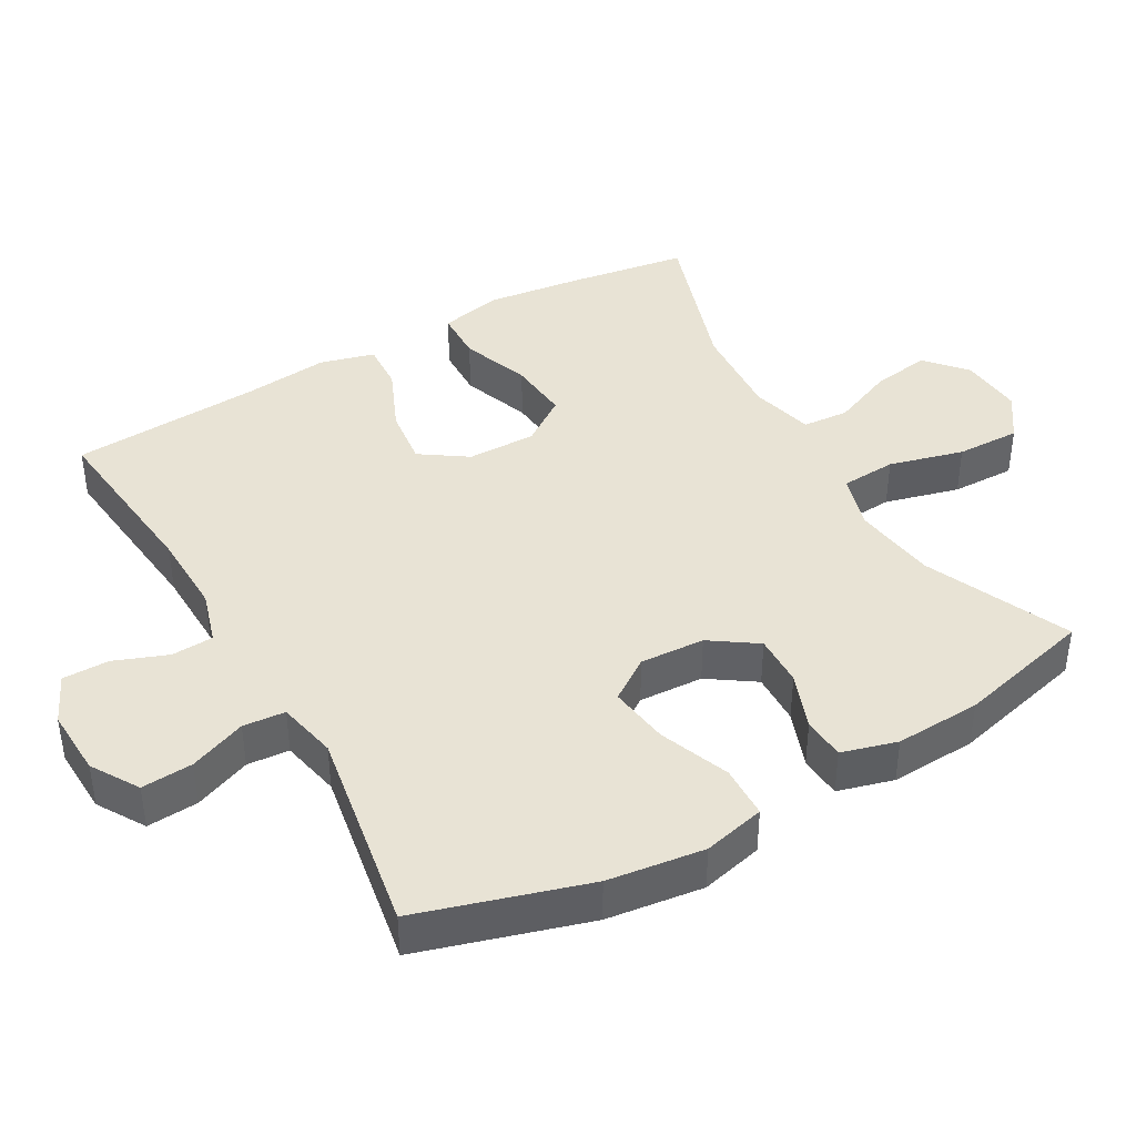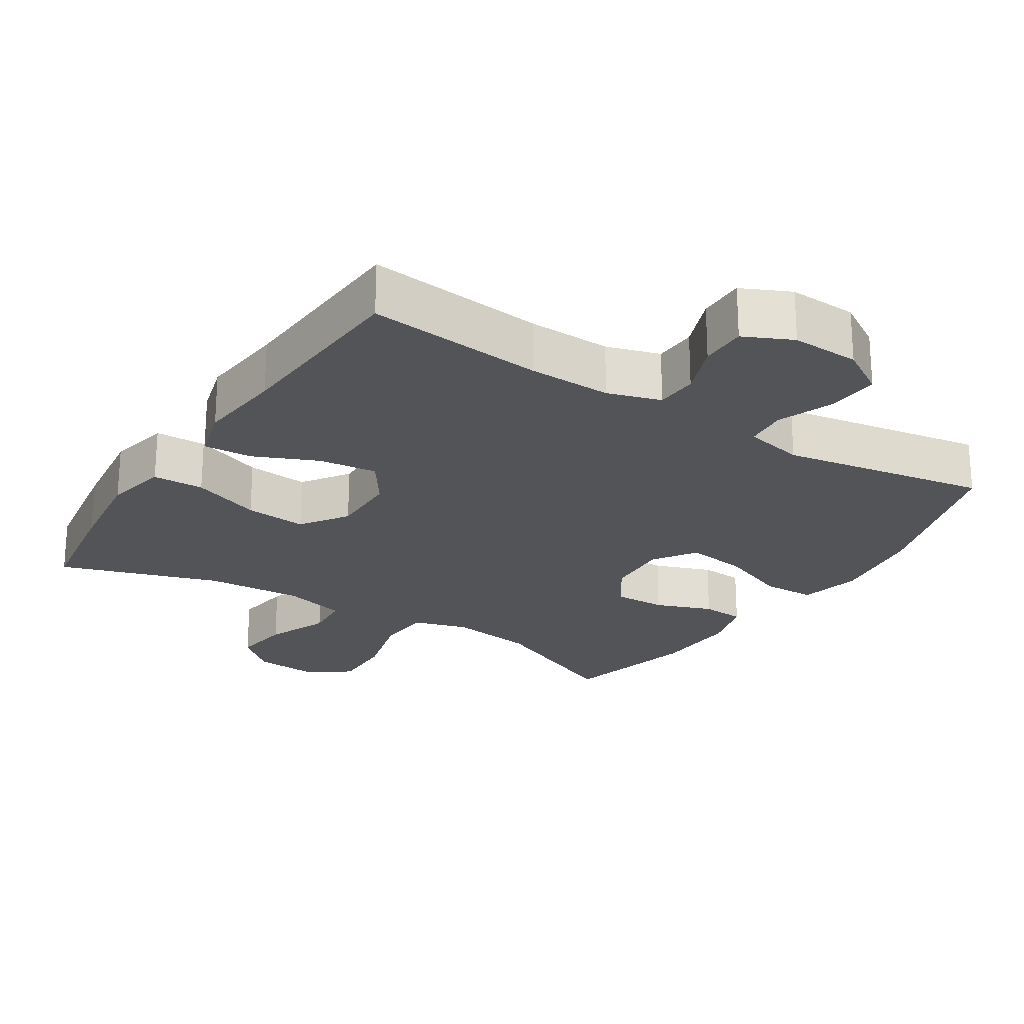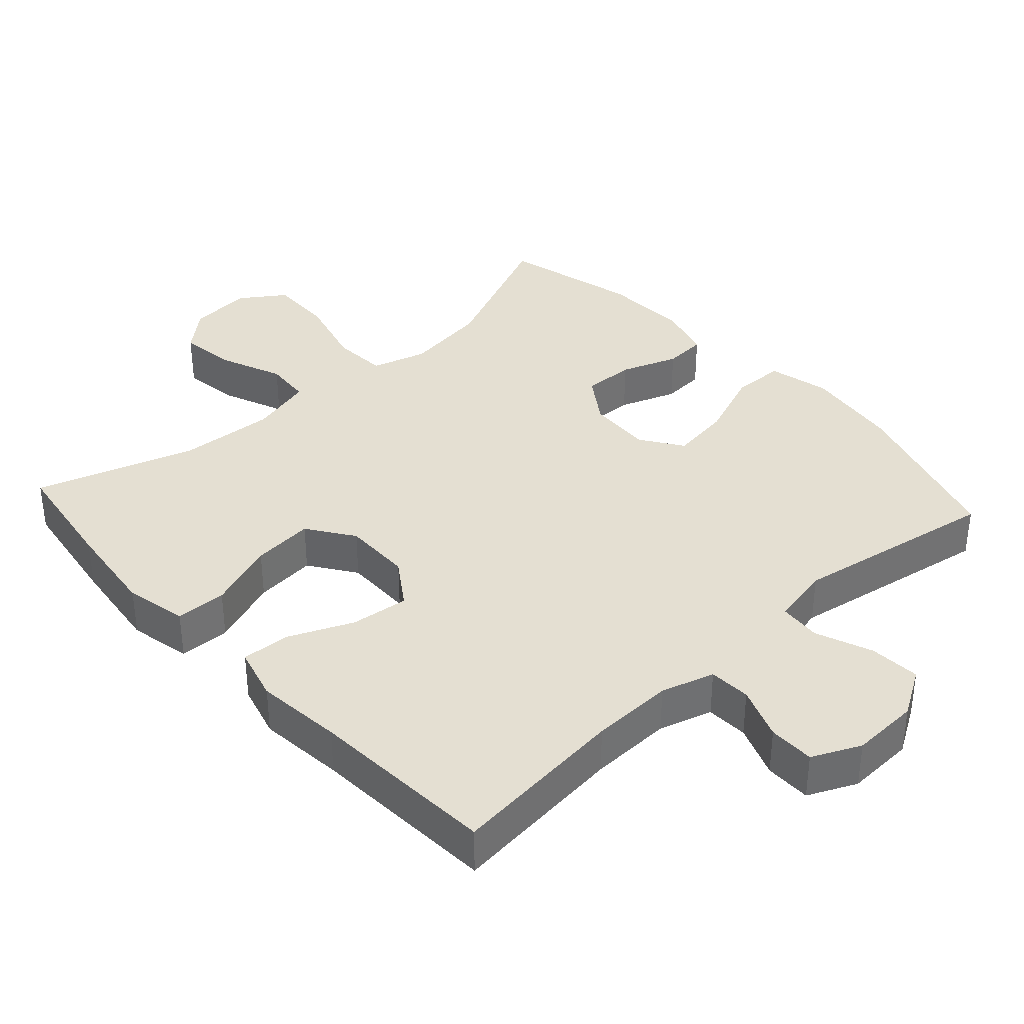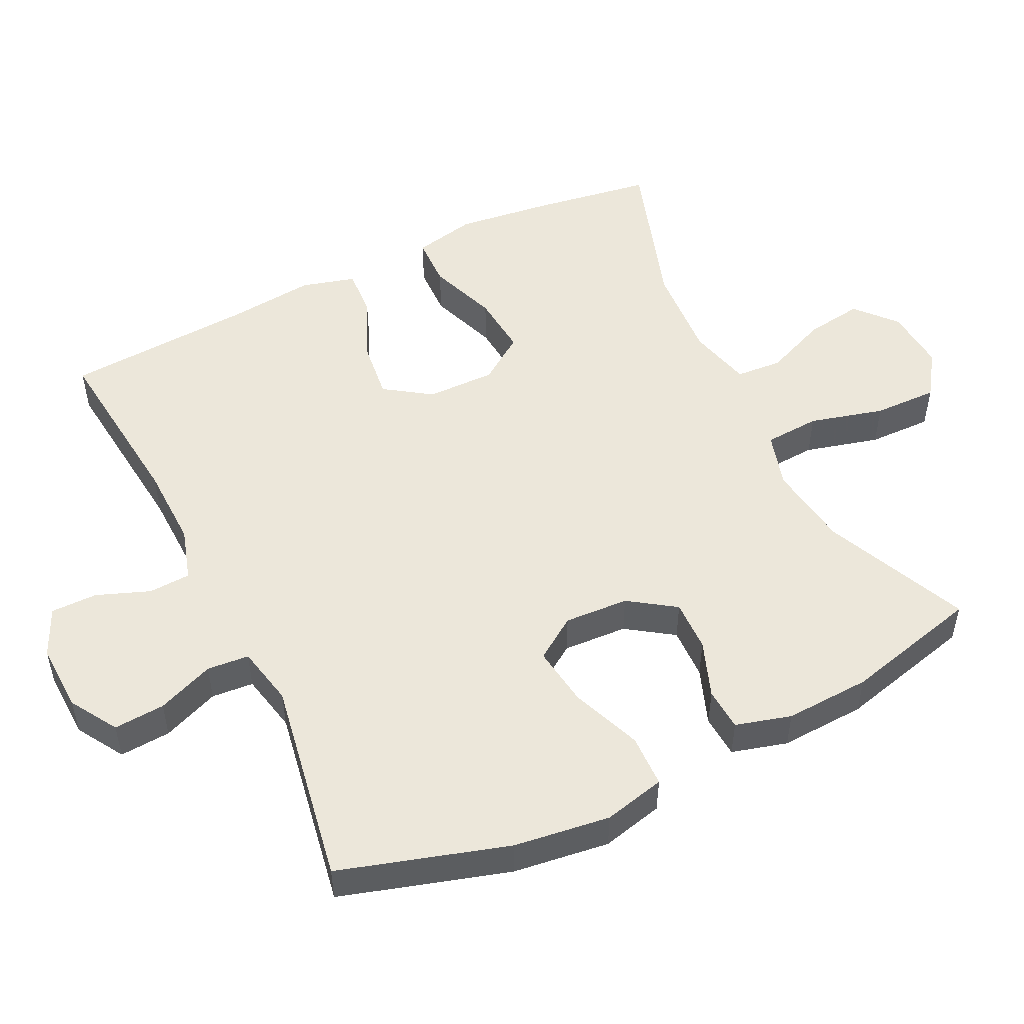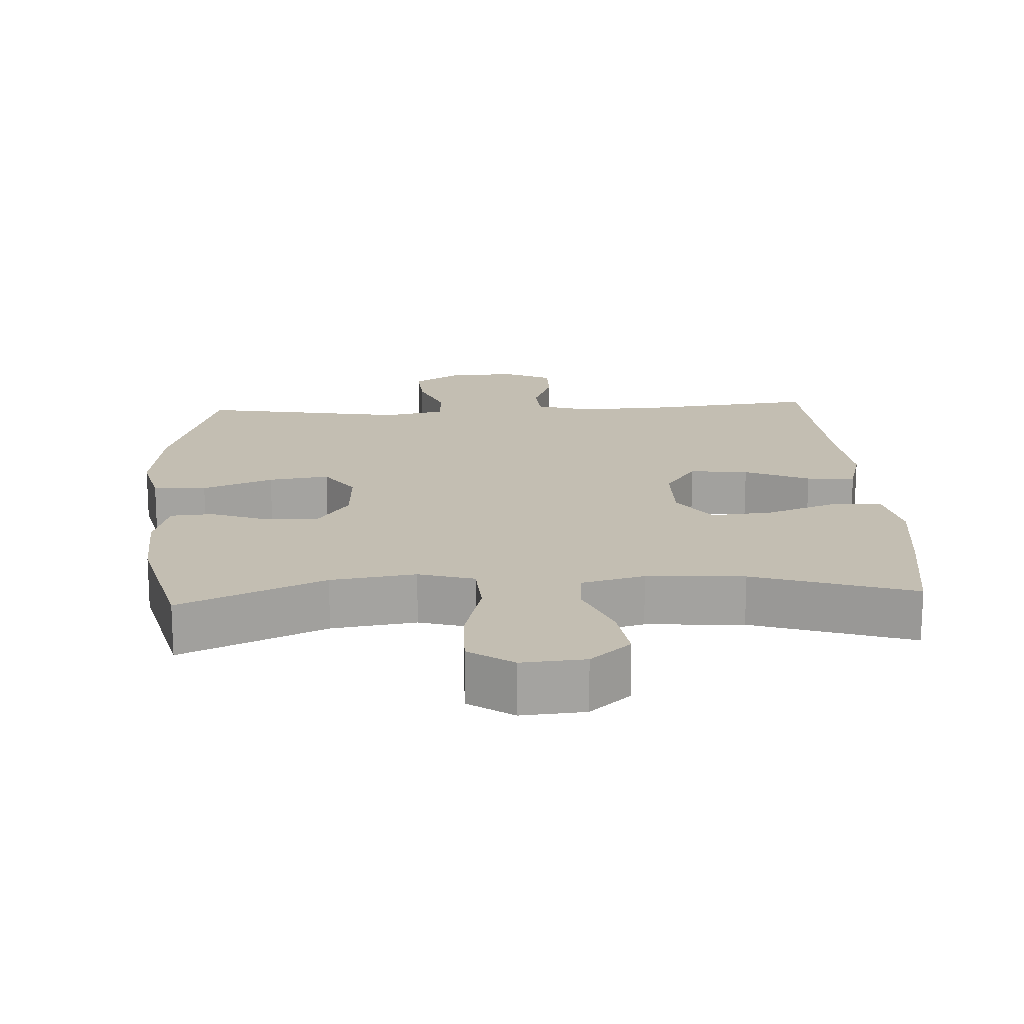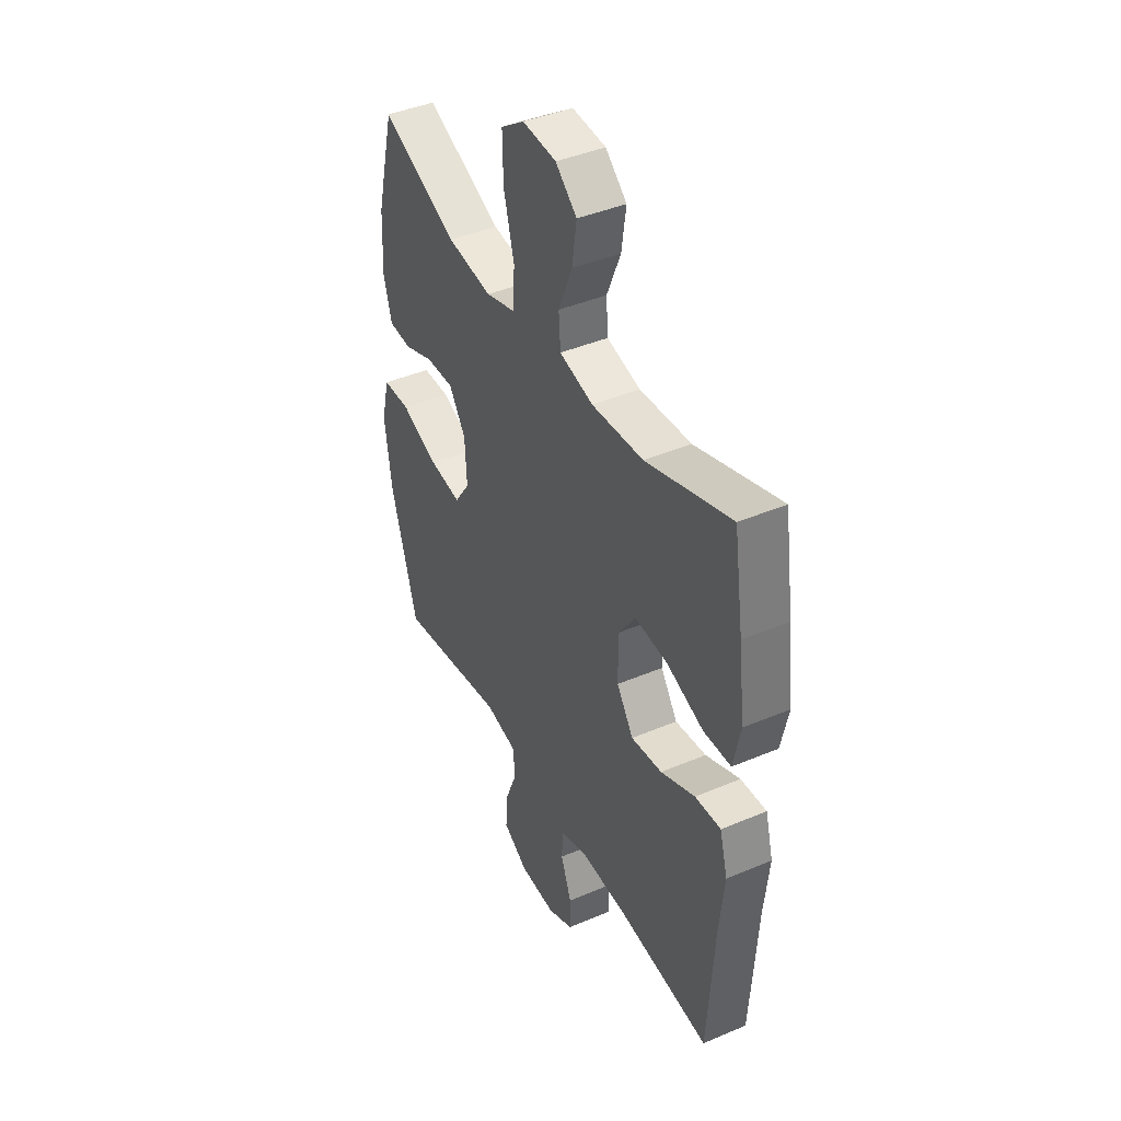
<metadata>
{"format":"obj","ext":"obj","renderer":"f3d","projection":"perspective","resolution":1024,"background":"white","views":[{"elev":41.3,"azim":-119.7,"up":"+Y"},{"elev":-23.4,"azim":147.5,"up":"+Y"},{"elev":37.0,"azim":137.7,"up":"+Y"},{"elev":51.2,"azim":-116.0,"up":"+Y"},{"elev":17.4,"azim":-3.2,"up":"+Y"},{"elev":42.1,"azim":63.0,"up":"+Z"}]}
</metadata>
<code>
v -0.5 0.07 -0.5
v -0.572 0.07 -0.261
v -0.59 0.07 -0.124
v -0.569 0.07 -0.036
v -0.494 0.07 -0.034
v -0.394 0.07 -0.073
v -0.308 0.07 -0.085
v -0.267 0.07 -0.025
v -0.272 0.07 0.067
v -0.317 0.07 0.133
v -0.391 0.07 0.131
v -0.472 0.07 0.101
v -0.533 0.07 0.105
v -0.555 0.07 0.184
v -0.549 0.07 0.306
v -0.5 0.07 0.5
v -0.295 0.07 0.409
v -0.175 0.07 0.392
v -0.096 0.07 0.415
v -0.091 0.07 0.494
v -0.119 0.07 0.6
v -0.121 0.07 0.691
v -0.058 0.07 0.734
v 0.032 0.07 0.727
v 0.089 0.07 0.677
v 0.077 0.07 0.595
v 0.04 0.07 0.506
v 0.045 0.07 0.44
v 0.135 0.07 0.417
v 0.273 0.07 0.426
v 0.5 0.07 0.5
v 0.526 0.07 0.331
v 0.543 0.07 0.194
v 0.524 0.07 0.105
v 0.451 0.07 0.103
v 0.353 0.07 0.139
v 0.265 0.07 0.147
v 0.219 0.07 0.081
v 0.22 0.07 -0.017
v 0.265 0.07 -0.083
v 0.348 0.07 -0.073
v 0.44 0.07 -0.033
v 0.509 0.07 -0.029
v 0.53 0.07 -0.106
v 0.517 0.07 -0.23
v 0.5 0.07 -0.5
v 0.247 0.07 -0.473
v 0.129 0.07 -0.47
v 0.053 0.07 -0.493
v 0.05 0.07 -0.553
v 0.079 0.07 -0.629
v 0.079 0.07 -0.695
v 0.01 0.07 -0.727
v -0.087 0.07 -0.723
v -0.154 0.07 -0.682
v -0.149 0.07 -0.609
v -0.117 0.07 -0.528
v -0.122 0.07 -0.468
v -0.207 0.07 -0.45
v -0.5 0 -0.5
v -0.572 0 -0.261
v -0.59 0 -0.124
v -0.569 0 -0.036
v -0.494 0 -0.034
v -0.394 0 -0.073
v -0.308 0 -0.085
v -0.267 0 -0.025
v -0.272 0 0.067
v -0.317 0 0.133
v -0.391 0 0.131
v -0.472 0 0.101
v -0.533 0 0.105
v -0.555 0 0.184
v -0.549 0 0.306
v -0.5 0 0.5
v -0.295 0 0.409
v -0.175 0 0.392
v -0.096 0 0.415
v -0.091 0 0.494
v -0.119 0 0.6
v -0.121 0 0.691
v -0.058 0 0.734
v 0.032 0 0.727
v 0.089 0 0.677
v 0.077 0 0.595
v 0.04 0 0.506
v 0.045 0 0.44
v 0.135 0 0.417
v 0.273 0 0.426
v 0.5 0 0.5
v 0.526 0 0.331
v 0.543 0 0.194
v 0.524 0 0.105
v 0.451 0 0.103
v 0.353 0 0.139
v 0.265 0 0.147
v 0.219 0 0.081
v 0.22 0 -0.017
v 0.265 0 -0.083
v 0.348 0 -0.073
v 0.44 0 -0.033
v 0.509 0 -0.029
v 0.53 0 -0.106
v 0.517 0 -0.23
v 0.5 0 -0.5
v 0.247 0 -0.473
v 0.129 0 -0.47
v 0.053 0 -0.493
v 0.05 0 -0.553
v 0.079 0 -0.629
v 0.079 0 -0.695
v 0.01 0 -0.727
v -0.087 0 -0.723
v -0.154 0 -0.682
v -0.149 0 -0.609
v -0.117 0 -0.528
v -0.122 0 -0.468
v -0.207 0 -0.45
f 54 55 56 57
f 54 57 58
f 53 54 58
f 50 51 52 53
f 49 50 53 58
f 48 49 58 59
f 45 46 47
f 45 47 48 59
f 41 42 43 44
f 40 41 44 45
f 33 34 35 36
f 33 36 37
f 30 31 32 33
f 29 30 33 37
f 28 29 37 38
f 24 25 26 27
f 22 23 24 27
f 20 21 22 27
f 19 20 27 28
f 18 19 28 38
f 14 15 16 17
f 11 12 13 14
f 10 11 14 17
f 9 10 17 18
f 3 4 5 6
f 3 6 7
f 2 3 7
f 1 2 7
f 40 45 59 1
f 9 18 38 39
f 8 9 39 40
f 1 7 8 40
f 116 115 114 113
f 117 116 113
f 117 113 112
f 112 111 110 109
f 117 112 109 108
f 118 117 108 107
f 106 105 104
f 118 107 106 104
f 103 102 101 100
f 104 103 100 99
f 95 94 93 92
f 96 95 92
f 92 91 90 89
f 96 92 89 88
f 97 96 88 87
f 86 85 84 83
f 86 83 82 81
f 86 81 80 79
f 87 86 79 78
f 97 87 78 77
f 76 75 74 73
f 73 72 71 70
f 76 73 70 69
f 77 76 69 68
f 65 64 63 62
f 66 65 62
f 66 62 61
f 66 61 60
f 60 118 104 99
f 98 97 77 68
f 99 98 68 67
f 99 67 66 60
f 1 60 61 2
f 2 61 62 3
f 3 62 63 4
f 4 63 64 5
f 5 64 65 6
f 6 65 66 7
f 7 66 67 8
f 8 67 68 9
f 9 68 69 10
f 10 69 70 11
f 11 70 71 12
f 12 71 72 13
f 13 72 73 14
f 14 73 74 15
f 15 74 75 16
f 16 75 76 17
f 17 76 77 18
f 18 77 78 19
f 19 78 79 20
f 20 79 80 21
f 21 80 81 22
f 22 81 82 23
f 23 82 83 24
f 24 83 84 25
f 25 84 85 26
f 26 85 86 27
f 27 86 87 28
f 28 87 88 29
f 29 88 89 30
f 30 89 90 31
f 31 90 91 32
f 32 91 92 33
f 33 92 93 34
f 34 93 94 35
f 35 94 95 36
f 36 95 96 37
f 37 96 97 38
f 38 97 98 39
f 39 98 99 40
f 40 99 100 41
f 41 100 101 42
f 42 101 102 43
f 43 102 103 44
f 44 103 104 45
f 45 104 105 46
f 46 105 106 47
f 47 106 107 48
f 48 107 108 49
f 49 108 109 50
f 50 109 110 51
f 51 110 111 52
f 52 111 112 53
f 53 112 113 54
f 54 113 114 55
f 55 114 115 56
f 56 115 116 57
f 57 116 117 58
f 58 117 118 59
f 59 118 60 1

</code>
